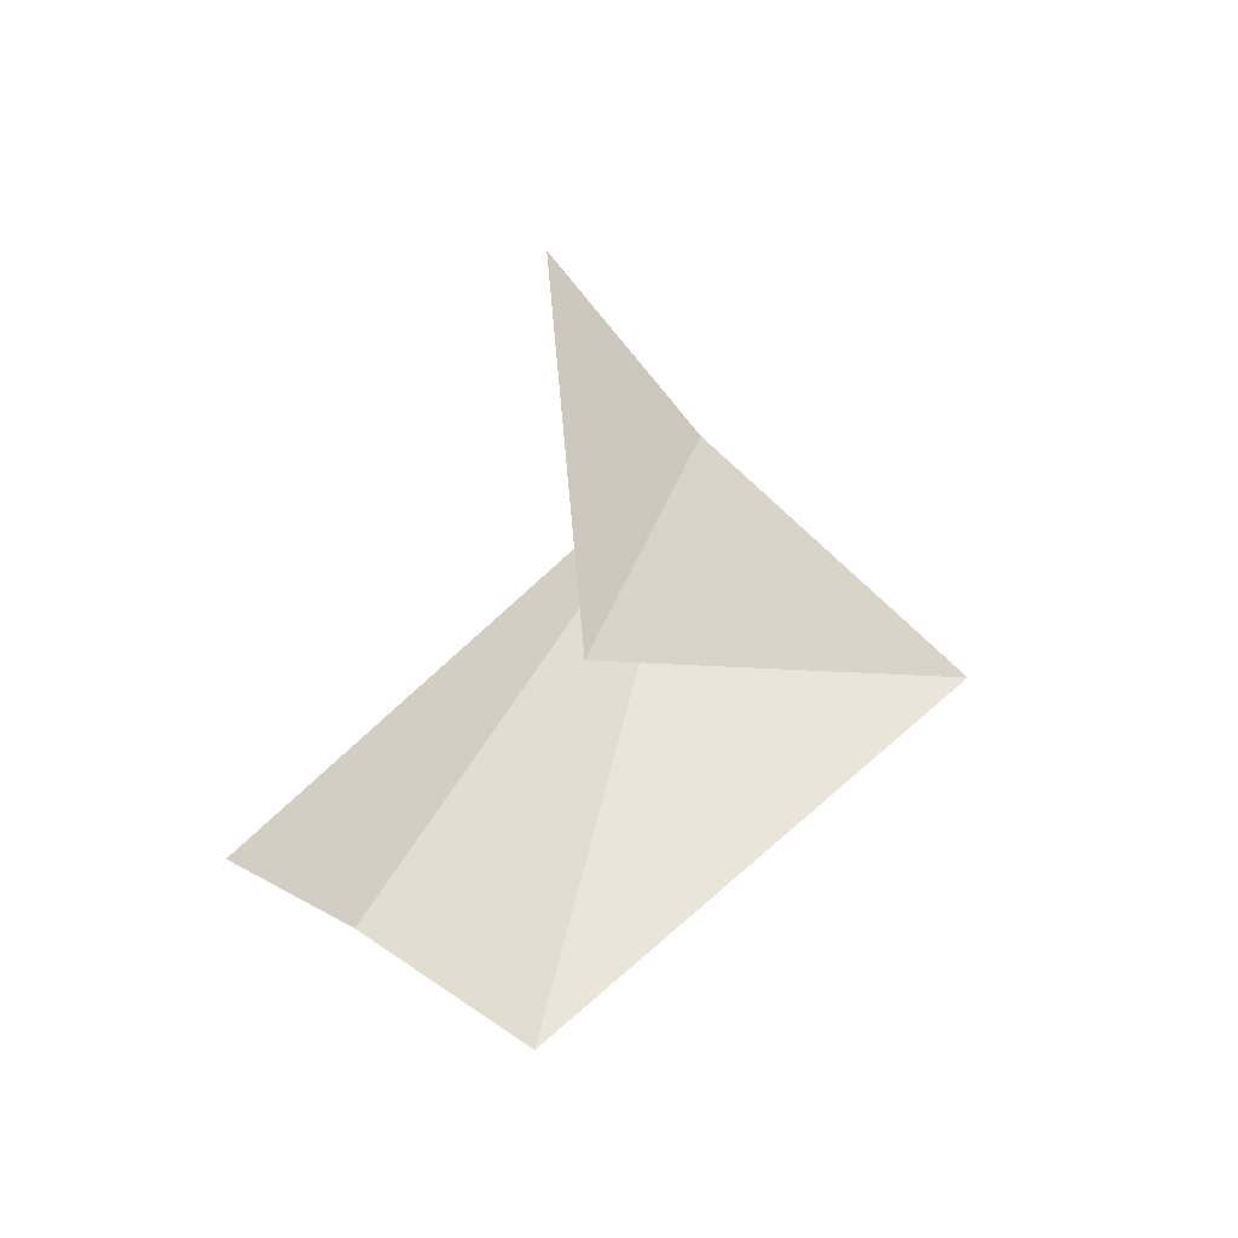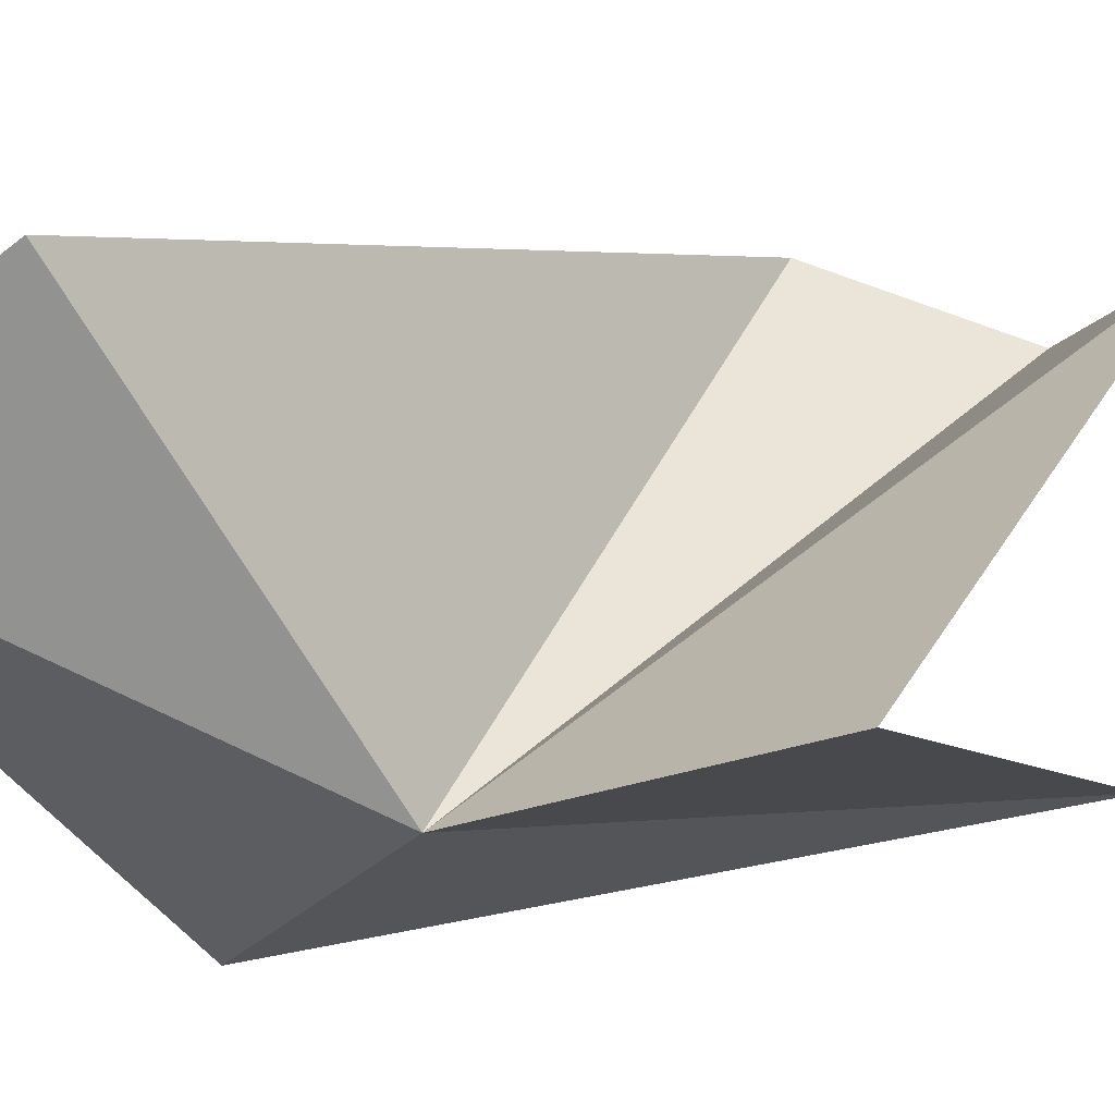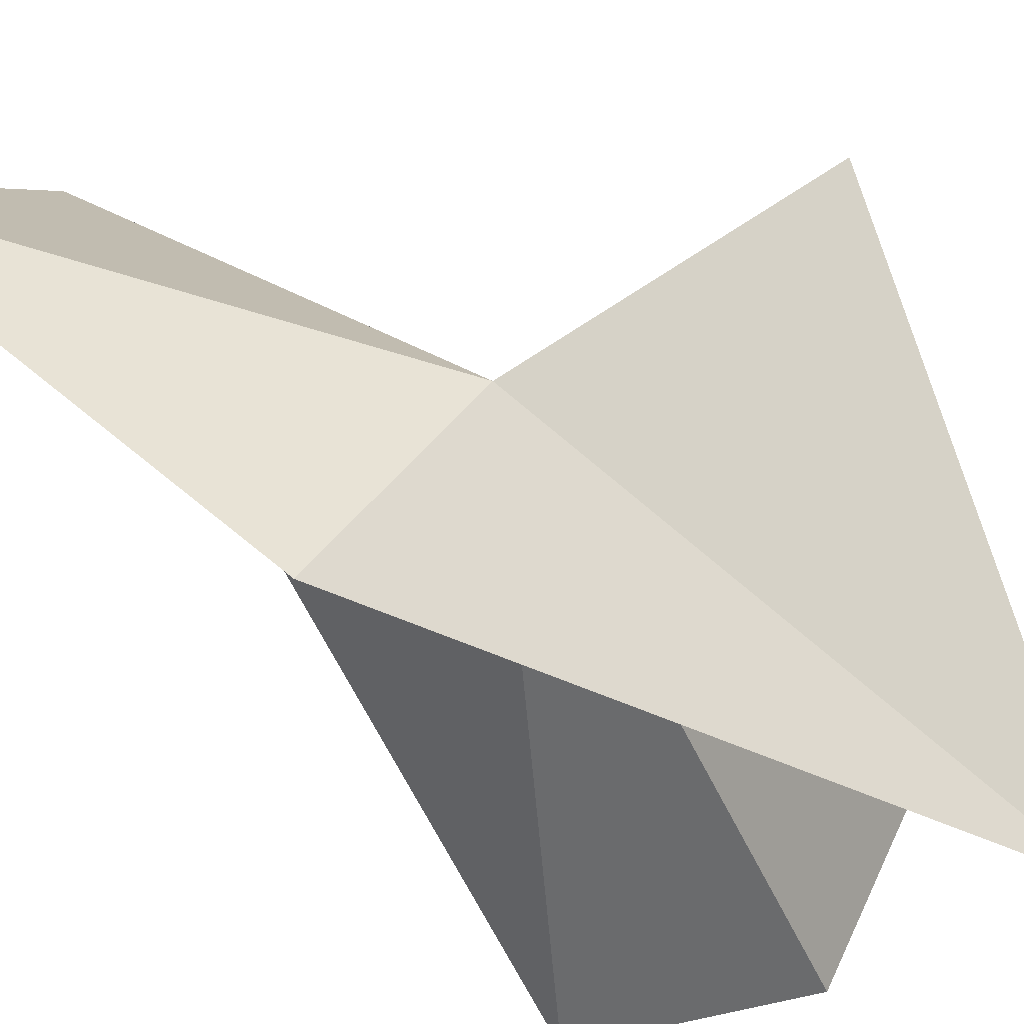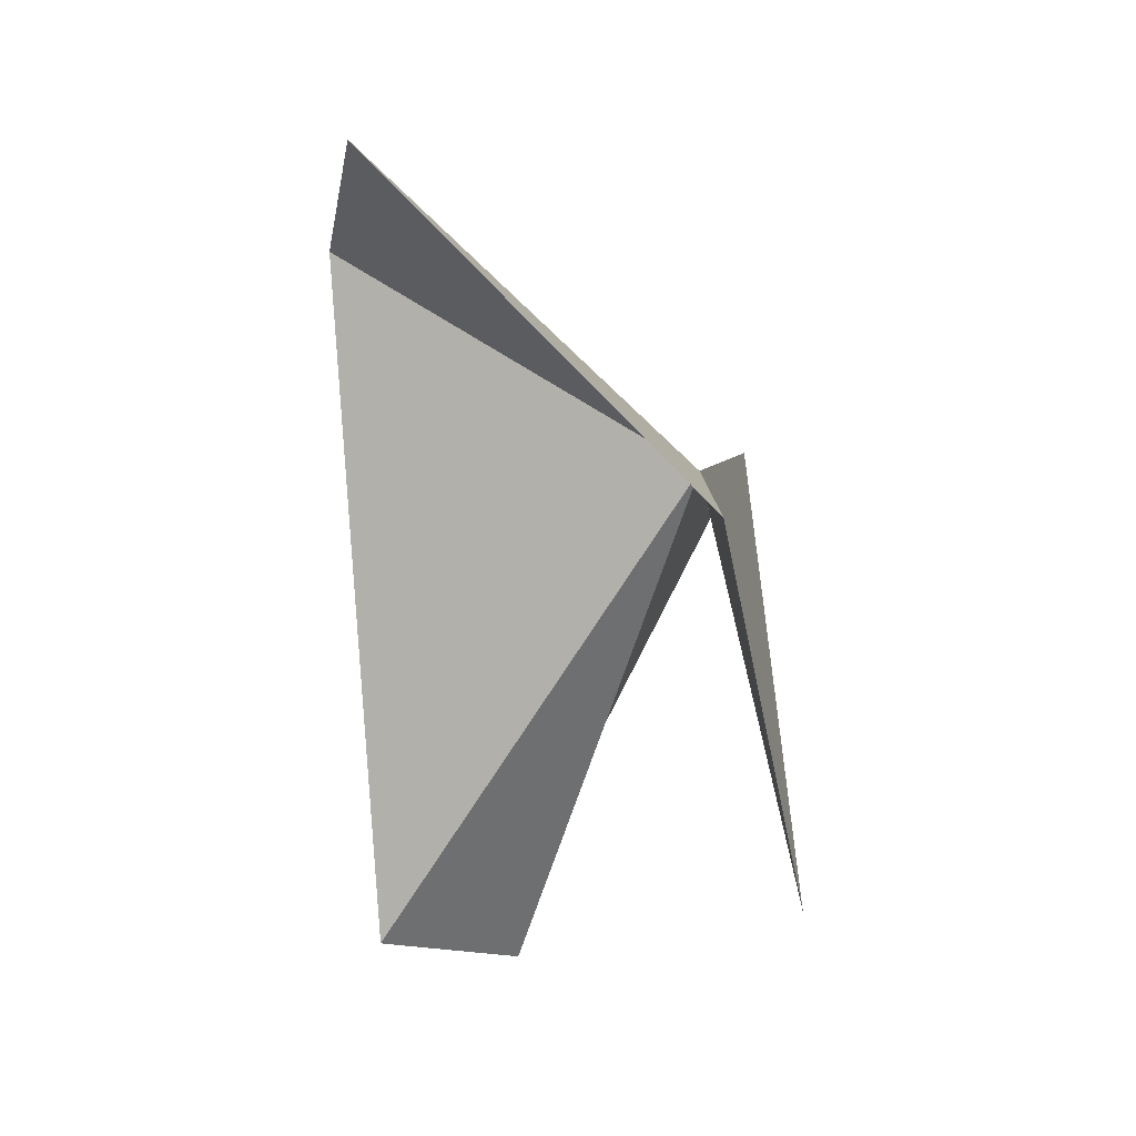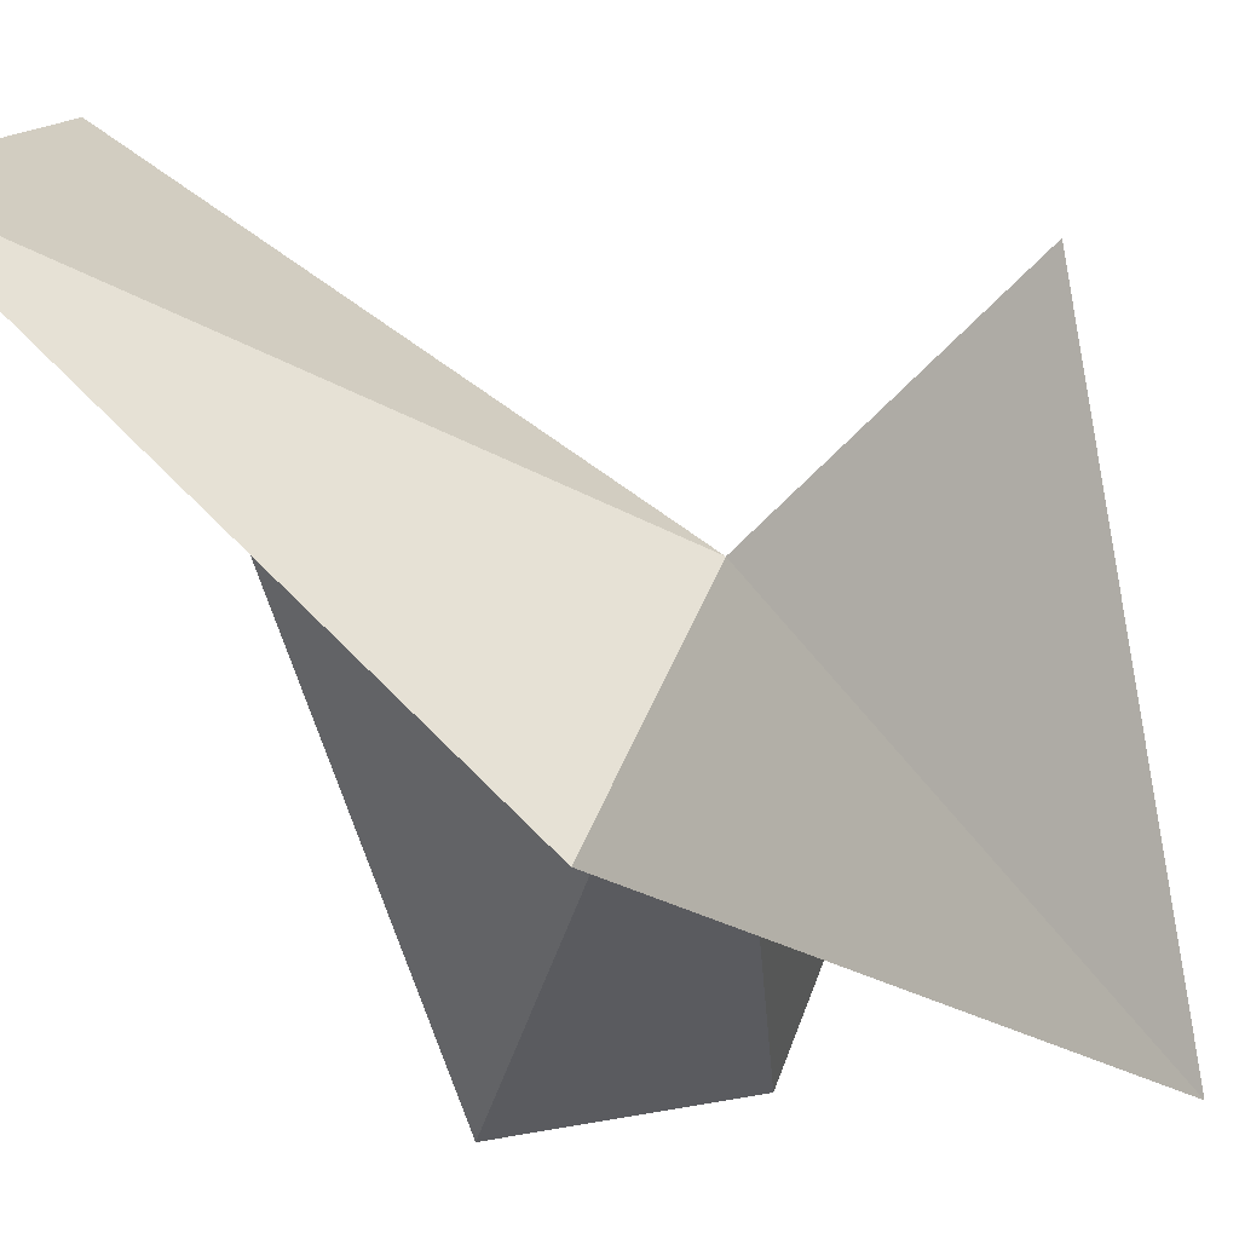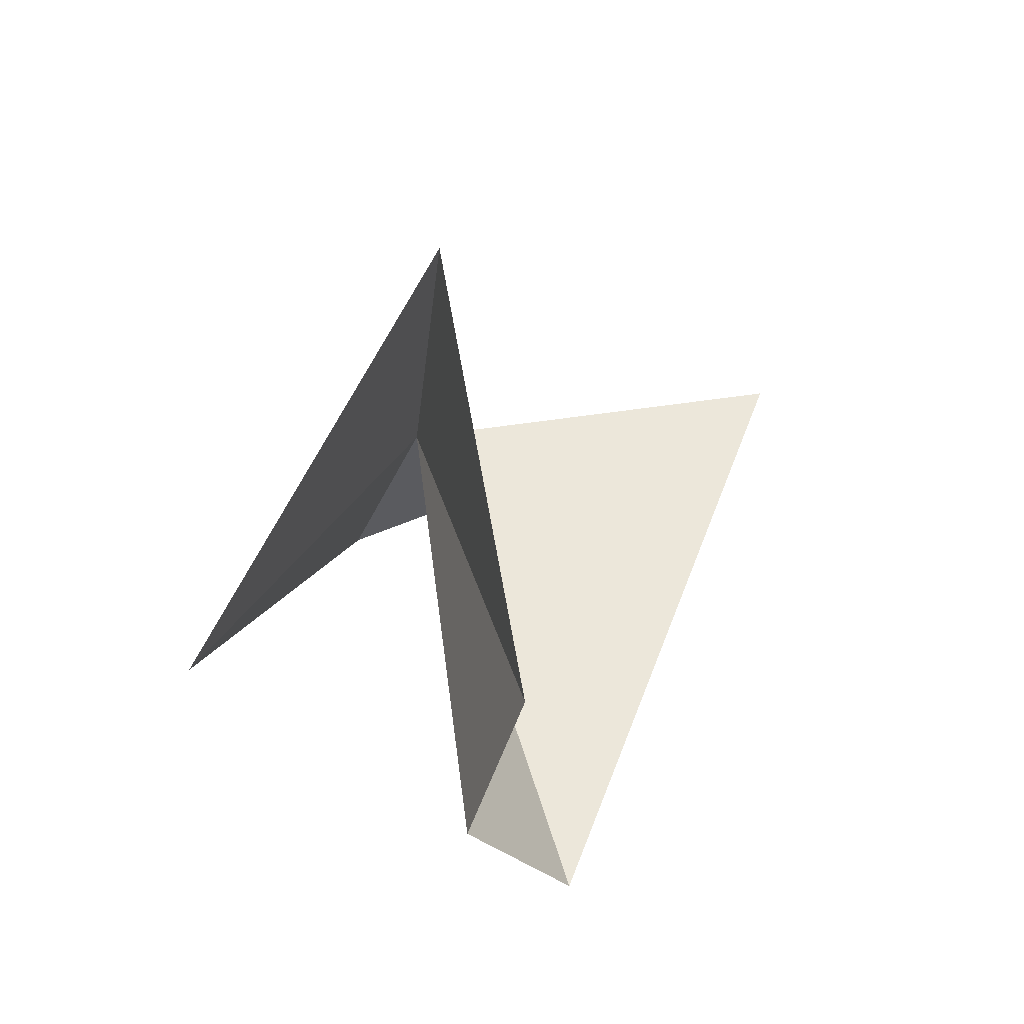
<metadata>
{"format":"obj","ext":"obj","renderer":"f3d","projection":"perspective","resolution":1024,"background":"white","views":[{"elev":-41.6,"azim":47.2,"up":"+Z"},{"elev":69.5,"azim":67.5,"up":"+Y"},{"elev":-29.0,"azim":45.8,"up":"+Y"},{"elev":49.9,"azim":-8.1,"up":"+Z"},{"elev":-14.1,"azim":25.7,"up":"+Y"},{"elev":-76.6,"azim":147.0,"up":"+Z"}]}
</metadata>
<code>
v -4.738 -22.88 29.12
v -6.923 -21.84 31.44
v -4.869 -24.17 30.11
v -5.978 -23.14 24.81
v -3.999 -21.25 27.47
v -6.252 -24.28 25.26
v -7.118 -21.03 29.81
v -4.069 -24.5 25.77
v -7.295 -24.55 26.16
f 1 3 2
f 1 4 5
f 1 6 4
f 1 2 7
f 1 5 8
f 1 7 9
f 1 8 3
f 1 9 6

</code>
